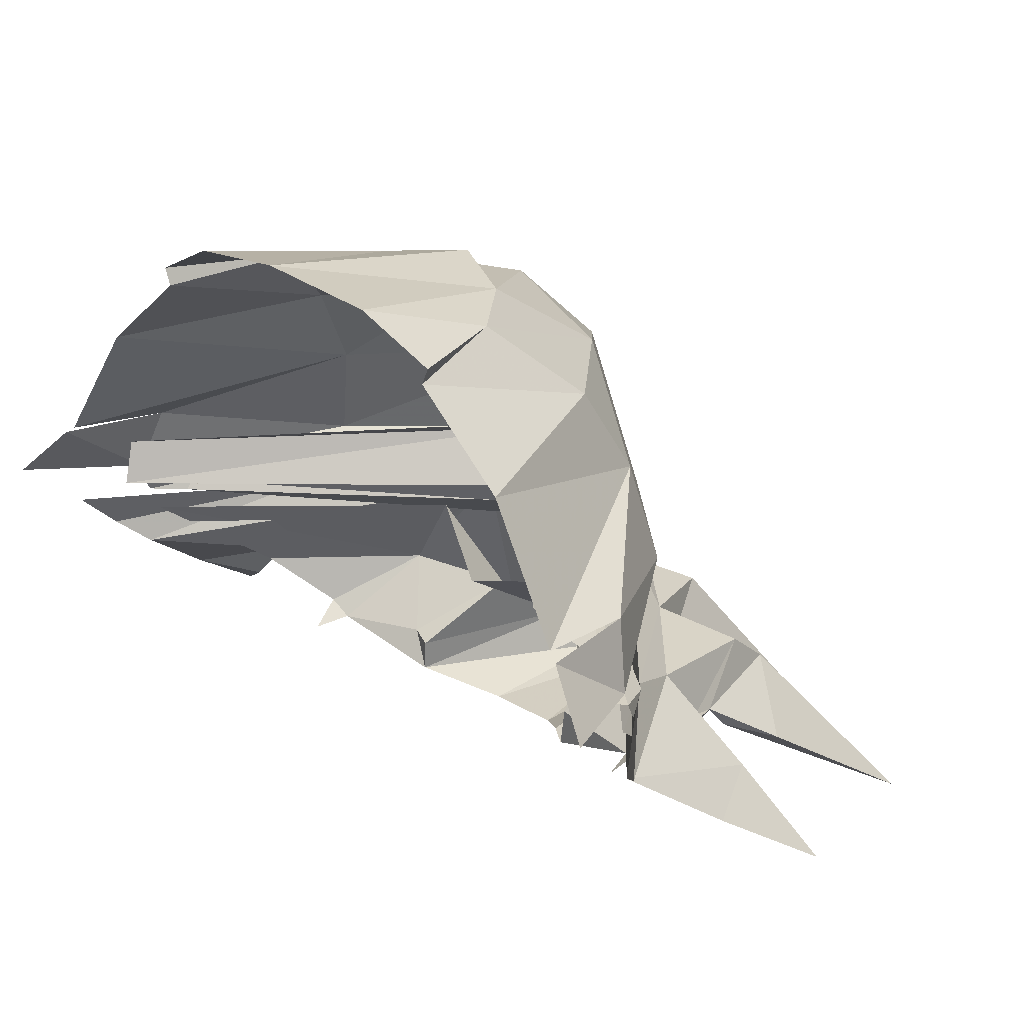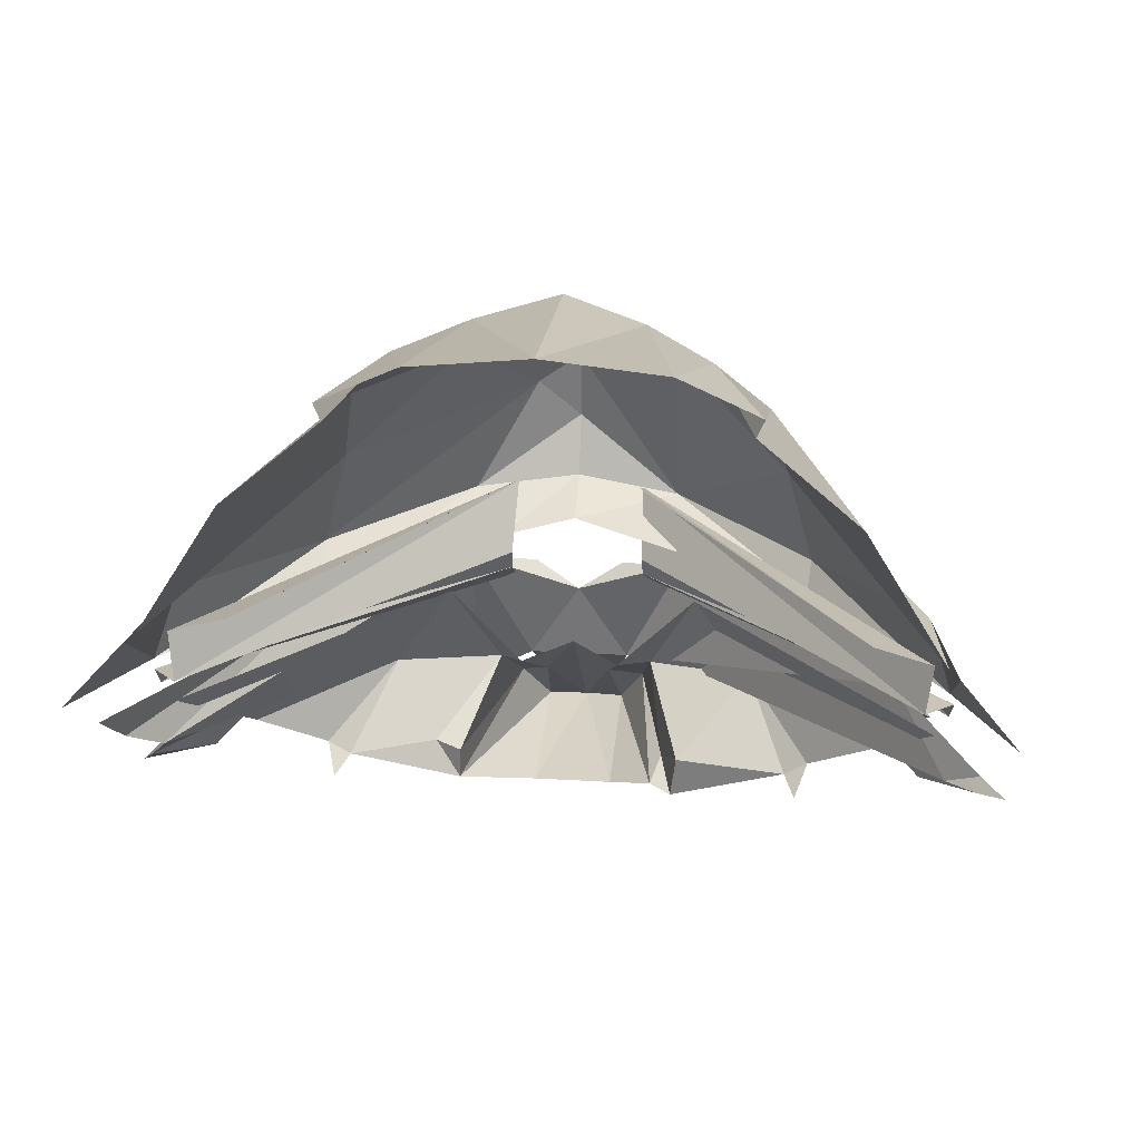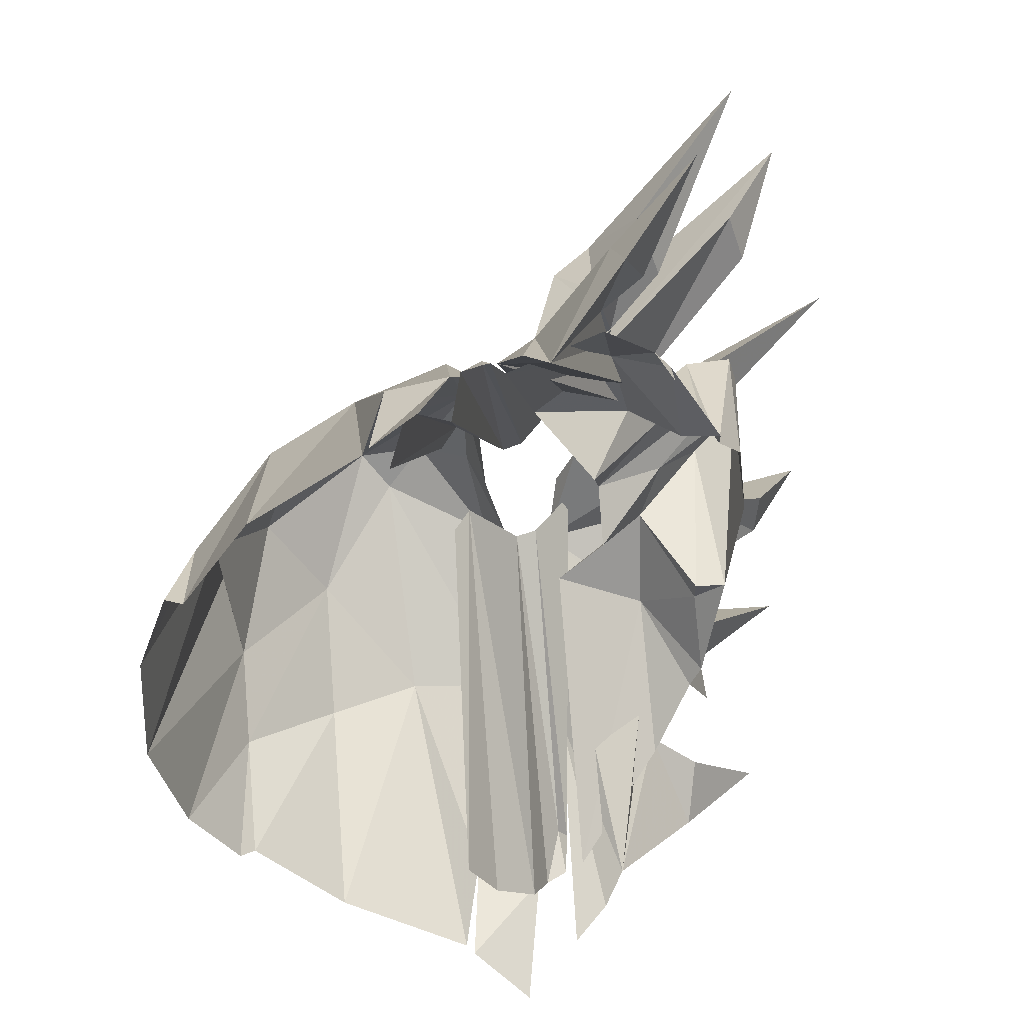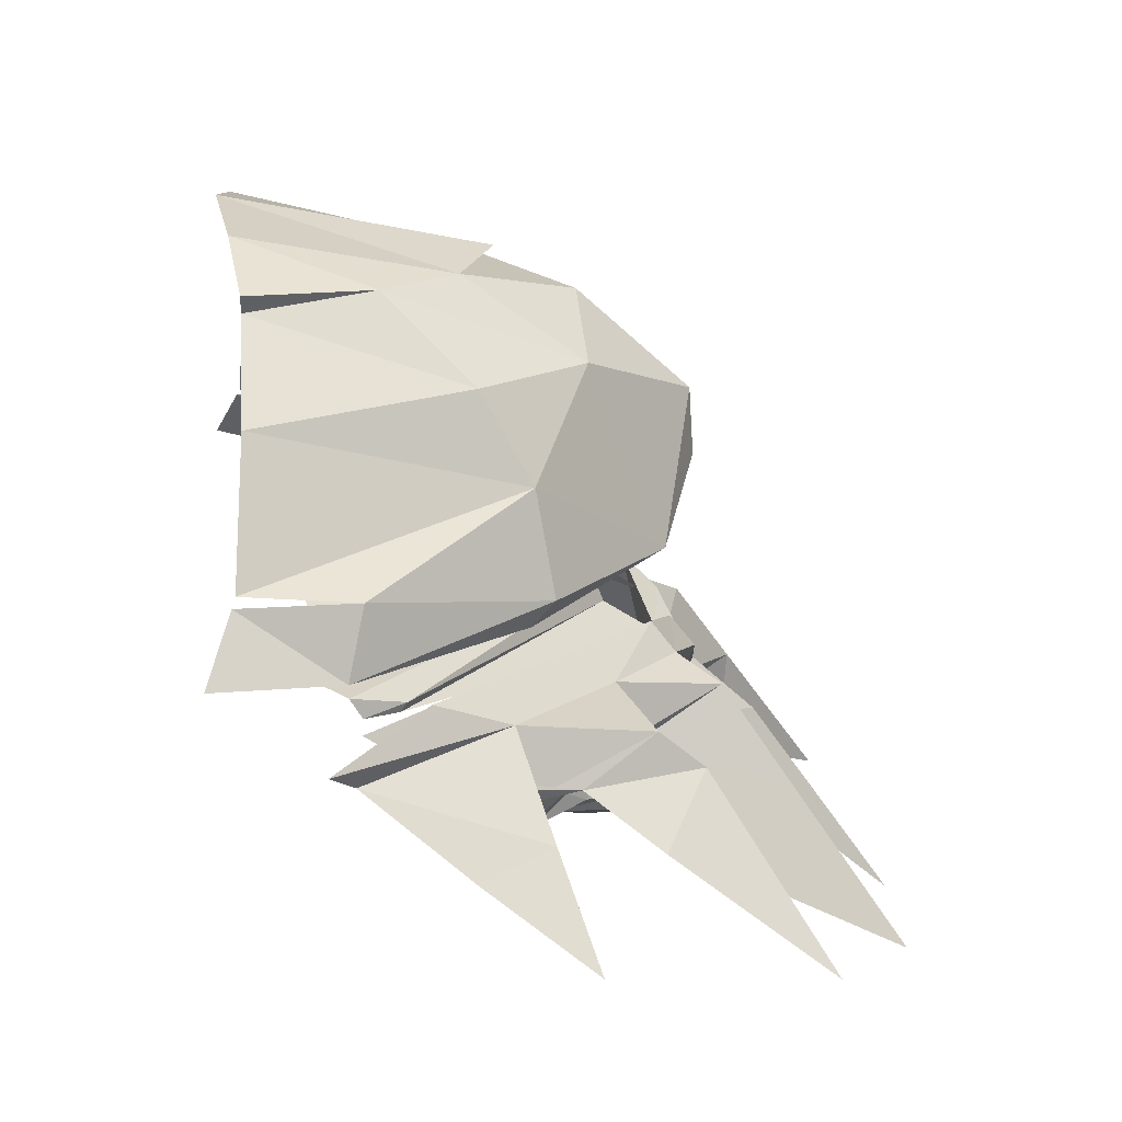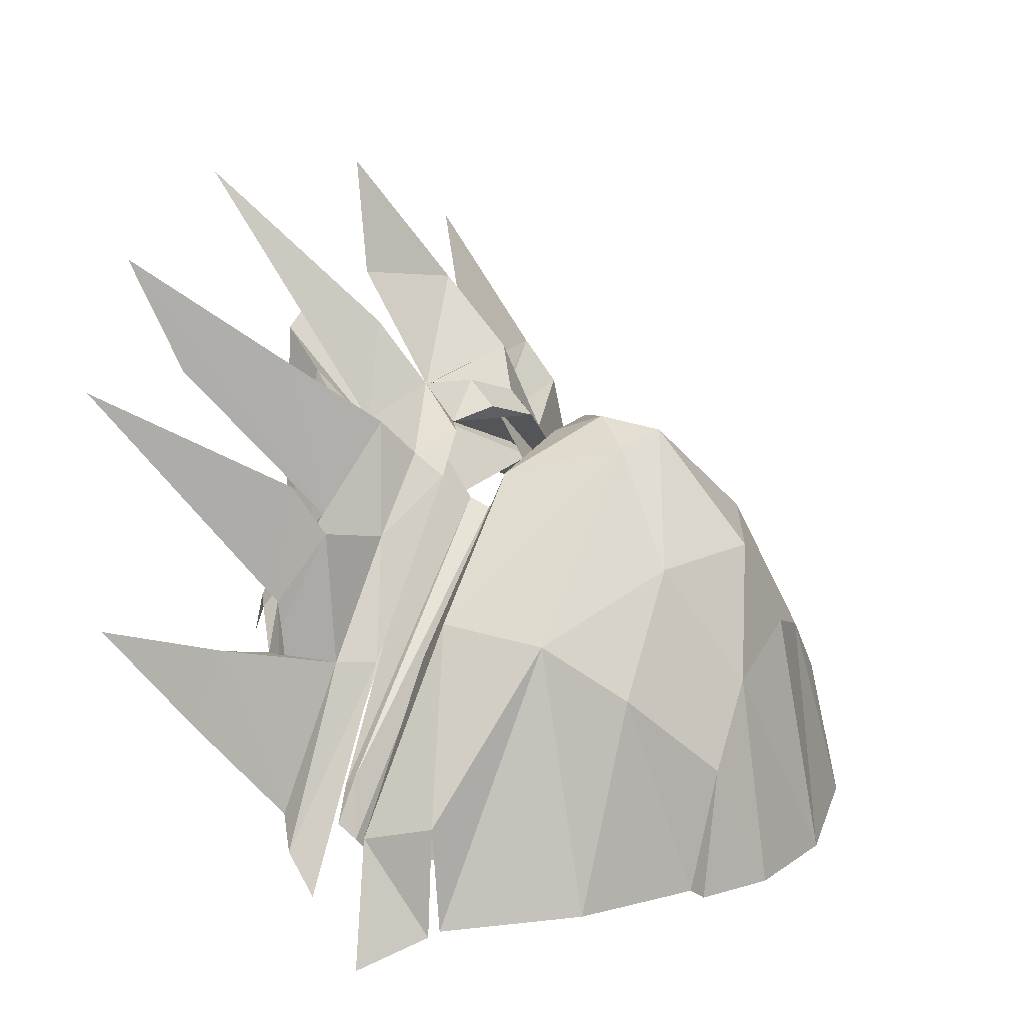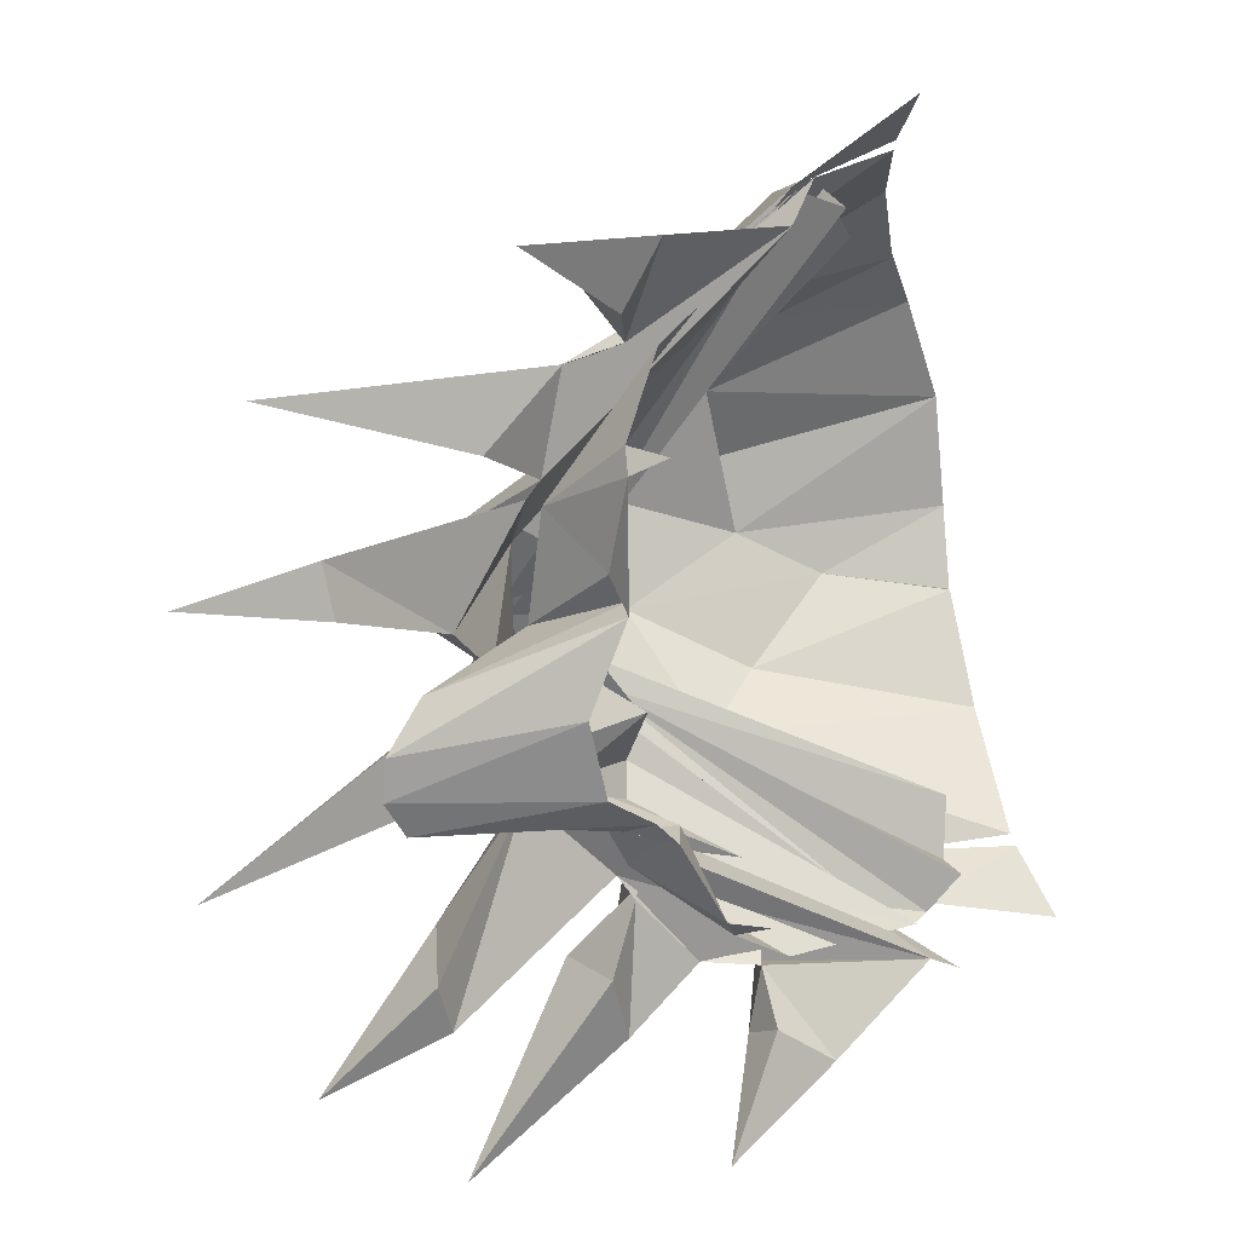
<metadata>
{"format":"obj","ext":"obj","renderer":"f3d","projection":"perspective","resolution":1024,"background":"white","views":[{"elev":26.4,"azim":-136.2,"up":"+Y"},{"elev":28.9,"azim":-175.0,"up":"+Y"},{"elev":-49.7,"azim":-82.9,"up":"+Z"},{"elev":18.2,"azim":-96.4,"up":"+Y"},{"elev":22.4,"azim":116.7,"up":"+Z"},{"elev":-63.8,"azim":101.7,"up":"+Y"}]}
</metadata>
<code>
g bma001_body_skin
v 0.1462 0.6297 0.7299
v 0.8039 0.6246 0.2058
v 0.1513 0.5372 0.8687
v 0.8039 0.6477 0.2238
v 0.863 0.6349 0.1262
v 0.8682 0.6863 0.09789
v 0.1436 0.6811 0.7094
v 0.8014 0.7145 0.002828
v 0.1385 0.8122 0.8327
v 0.8168 0.8173 0.04137
v 0.6806 0.8764 0.002828
v 0.1359 0.8507 0.7505
v -0.8122 0.6246 0.2135
v -0.1673 0.6297 0.7222
v -0.1724 0.5398 0.8635
v -0.8096 0.6451 0.2289
v -0.8687 0.6349 0.1339
v -0.8764 0.6837 0.1056
v -0.1647 0.6785 0.7042
v -0.8096 0.7119 0.01311
v -0.1596 0.807 0.8276
v -0.825 0.8122 0.04651
v -0.6914 0.8712 0.01311
v -0.157 0.8456 0.7453
v 0.8682 0.7094 0.1056
v 0.8682 0.8841 -0.1256
v 0.9966 0.7531 -0.1847
v 0.8142 0.8687 0.1441
v 0.5624 0.771 0.5681
v 0.5547 0.7094 0.4602
v 0.5008 1.01 0.5295
v 0.8425 0.9021 -0.1179
v 0.6575 1.2 -0.0948
v 0.2413 0.7788 0.8558
v 0.1745 0.7094 0.7376
v 0.09737 1.033 0.9201
v 0.4596 1.223 0.4113
v 0.4339 1.395 -0.08967
v -0.0002587 0.8019 0.8944
v -0.0002587 0.7479 0.7685
v -0.2418 0.7788 0.8558
v -0.5552 0.7094 0.5141
v -0.0002587 0.9329 0.956
v 0.2413 1.221 0.676
v 0.3389 1.419 0.2084
v 0.4494 1.436 -0.08967
v 0.2695 1.532 -0.1128
v -0.0002587 1.095 0.9458
v 0.1873 1.419 0.3934
v -0.0002587 1.573 -0.1411
v -0.0002587 1.339 0.676
v -0.2418 1.221 0.676
v -0.1878 1.419 0.3934
v -0.0002587 1.444 0.4859
v -0.27 1.532 -0.1128
v -0.3368 1.419 0.2084
v -0.4499 1.436 -0.08967
v -0.4319 1.395 -0.08967
v -0.4576 1.223 0.4113
v -0.658 1.2 -0.0948
v -0.5013 1.01 0.5295
v -0.843 0.9021 -0.1179
v -0.8147 0.8687 0.1441
v -0.5629 0.771 0.5681
v -0.8661 0.7094 0.1056
v -0.8661 0.8841 -0.1256
v -0.9946 0.7531 -0.1847
v 0.5444 0.2084 0.4268
v 0.5187 0.2161 0.5167
v 0.5701 0.252 0.5115
v 0.4262 0.3677 0.7119
v 0.7191 0.3651 0.4139
v 0.8373 0.5861 0.1313
v 0.2901 0.5809 0.6863
v 0.3209 0.2161 0.5963
v 0.2618 0.1313 0.5681
v 0.1822 0.3445 0.7942
v 0.1128 0.4447 0.604
v 0.2592 0.2084 0.5681
v 0.07425 0.2777 0.8584
v -0.002828 0.4422 0.7119
v 0.1513 0.1775 1.013
v 0.08967 0.05935 1.095
v 0.08967 0.05935 0.6837
v -0.002828 0.04651 1.12
v -0.09532 0.05935 0.6837
v -0.07734 0.2777 0.8584
v -0.1159 0.4447 0.604
v -0.09532 0.05935 1.095
v -0.1981 0.1133 0.604
v -0.1852 0.3445 0.7942
v -0.2932 0.5809 0.6863
v -0.1544 0.1775 1.013
v -0.2212 0.1493 0.6785
v -0.2495 0.1082 0.5681
v -0.2623 0.2084 0.5681
v -0.5218 0.2161 0.5167
v -0.4293 0.3677 0.7119
v -0.8404 0.5861 0.1313
v -0.7248 0.3651 0.4139
v -0.5758 0.252 0.5115
v -0.5475 0.2084 0.4268
v 0.935 0.5347 0.05678
v 0.6241 0.6143 0.4576
v 0.9684 0.6195 -0.028
v 0.8656 0.4807 0.1159
v 0.2541 0.6066 0.8224
v 0.4905 0.3497 0.6991
v 0.4468 0.3677 0.7402
v 0.6857 0.5347 0.4653
v 0.4494 0.5347 0.7145
v 0.2592 0.2058 0.9252
v 0.1154 0.3086 0.8815
v -0.002828 0.5013 0.8687
v -0.121 0.3086 0.8815
v -0.002828 -0.2207 1.467
v -0.002828 0.2803 1.115
v -0.002828 0.4191 0.9637
v 0.2695 0.5347 0.879
v 0.1025 0.5655 0.8892
v 0.3389 0.4781 0.9766
v 0.4237 0.2623 1.126
v 0.6395 0.4884 0.7839
v -0.121 0.4936 0.9483
v 0.4262 0.002828 1.105
v 0.5624 -0.1077 1.383
v 0.547 0.02852 1.105
v -0.1056 0.5655 0.8892
v -0.2572 0.6066 0.8224
v -0.2752 0.5347 0.879
v -0.4525 0.5347 0.7145
v -0.7582 0.6169 0.2829
v -0.193 0.3163 0.8841
v -0.8687 0.4807 0.1159
v -0.4499 0.3677 0.7402
v -0.5501 0.02852 1.105
v -0.3445 0.4781 0.9766
v -0.9406 0.5347 0.05678
v -0.6888 0.5347 0.4653
v -0.4191 0.002828 1.105
v -0.4268 0.2623 1.126
v -0.5655 -0.1077 1.383
v -0.491 0.3831 0.6991
v -0.6451 0.4884 0.7839
v -0.5141 0.36 0.7119
v -0.7119 0.3857 0.6092
v -0.6451 0.3985 0.8918
v -0.7376 0.3702 0.4781
v -0.7942 0.2623 0.7839
v -0.879 0.3317 0.5347
v -0.6195 0.2264 0.7839
v -0.9046 -0.002311 1.154
v -0.9637 0.2932 0.3574
v -0.8353 0.2598 0.4653
v -1.059 0.1082 0.6143
v 0.7346 0.3702 0.4781
v 0.8759 0.3317 0.5347
v 0.7089 0.3857 0.6092
v 0.6421 0.3985 0.8918
v 0.9607 0.2932 0.3574
v 0.6138 0.2264 0.7839
v 0.9016 -0.002311 1.154
v 0.8322 0.2598 0.4653
v 1.056 0.1082 0.6143
g bma001_body_skin_0
f 3 2 1
f 4 1 2
f 2 5 4
f 6 4 5
f 1 4 7
f 6 7 4
f 6 8 7
f 7 8 9
f 10 9 8
f 10 11 9
f 12 9 11
f 15 14 13
f 16 13 14
f 13 16 17
f 18 17 16
f 14 19 16
f 18 16 19
f 18 19 20
f 19 21 20
f 22 20 21
f 22 21 23
f 24 23 21
f 27 26 25
f 28 25 26
f 25 28 29
f 30 25 29
f 29 28 31
f 28 32 31
f 32 33 31
f 29 34 30
f 35 30 34
f 29 31 36
f 36 34 29
f 37 31 33
f 33 38 37
f 35 34 39
f 40 35 39
f 40 39 41
f 40 41 42
f 43 39 34
f 34 36 43
f 43 41 39
f 44 36 31
f 37 44 31
f 37 38 45
f 37 45 44
f 38 46 45
f 45 46 47
f 48 43 36
f 48 41 43
f 36 44 48
f 47 49 45
f 49 44 45
f 47 50 49
f 51 48 44
f 49 51 44
f 51 52 48
f 41 48 52
f 53 51 49
f 51 53 52
f 49 50 54
f 53 49 54
f 53 54 50
f 50 55 53
f 53 55 56
f 53 56 52
f 57 56 55
f 58 56 57
f 59 56 58
f 59 52 56
f 60 59 58
f 52 59 61
f 59 60 61
f 52 61 41
f 62 61 60
f 62 63 61
f 64 41 61
f 63 64 61
f 64 42 41
f 42 64 65
f 65 64 63
f 63 66 65
f 67 65 66
f 70 69 68
f 70 71 69
f 70 72 71
f 73 71 72
f 71 73 74
f 69 71 75
f 76 69 75
f 71 74 77
f 77 75 71
f 78 77 74
f 79 76 75
f 75 77 79
f 77 78 80
f 80 78 81
f 82 79 77
f 82 76 79
f 80 82 77
f 82 83 76
f 82 80 83
f 84 76 83
f 83 80 85
f 83 85 84
f 81 85 80
f 86 84 85
f 81 87 85
f 88 87 81
f 85 89 86
f 85 87 89
f 90 86 89
f 91 87 88
f 88 92 91
f 93 89 87
f 89 93 90
f 93 87 91
f 90 93 94
f 94 93 91
f 94 95 90
f 95 94 96
f 96 94 91
f 96 97 95
f 98 91 92
f 91 98 96
f 97 96 98
f 99 98 92
f 99 100 98
f 101 98 100
f 101 97 98
f 101 102 97
f 105 104 103
f 105 103 104
f 103 106 104
f 104 106 107
f 106 108 107
f 108 109 107
f 110 103 104
f 110 106 103
f 104 107 111
f 111 110 104
f 109 112 107
f 112 113 107
f 107 113 114
f 115 114 113
f 115 113 116
f 116 117 115
f 116 113 117
f 118 115 117
f 118 117 113
f 119 111 107
f 118 113 119
f 120 107 114
f 107 120 119
f 118 119 120
f 120 114 118
f 121 119 113
f 119 121 111
f 113 112 122
f 121 113 122
f 122 109 121
f 108 111 121
f 108 121 109
f 110 111 123
f 111 108 123
f 118 124 115
f 118 114 124
f 112 125 122
f 122 126 109
f 126 122 125
f 125 112 127
f 127 112 109
f 127 109 126
f 126 125 127
f 128 124 114
f 128 114 129
f 129 114 115
f 124 128 130
f 124 130 115
f 129 130 128
f 130 129 131
f 132 129 115
f 132 131 129
f 133 132 115
f 134 132 133
f 135 134 133
f 136 135 133
f 137 115 130
f 130 131 137
f 133 115 137
f 138 132 134
f 139 132 138
f 131 132 139
f 139 138 134
f 140 136 133
f 133 141 140
f 133 137 141
f 135 141 137
f 142 136 140
f 142 140 141
f 141 135 142
f 136 142 135
f 143 137 131
f 143 135 137
f 131 139 144
f 143 131 144
f 145 135 143
f 146 134 135
f 145 146 135
f 144 147 143
f 145 143 147
f 147 144 146
f 144 139 148
f 148 146 144
f 148 134 146
f 149 146 145
f 149 147 146
f 139 134 150
f 148 139 150
f 151 145 147
f 151 149 145
f 149 152 147
f 152 149 151
f 152 151 147
f 153 134 148
f 153 150 134
f 154 153 148
f 154 148 150
f 155 153 154
f 155 154 150
f 150 153 155
f 123 156 110
f 110 156 157
f 110 157 106
f 156 123 158
f 156 158 106
f 159 158 123
f 123 108 159
f 158 108 106
f 160 156 106
f 160 106 157
f 161 159 108
f 161 108 158
f 162 158 159
f 162 161 158
f 161 162 159
f 163 156 160
f 156 163 157
f 157 164 160
f 163 164 157
f 164 163 160

</code>
